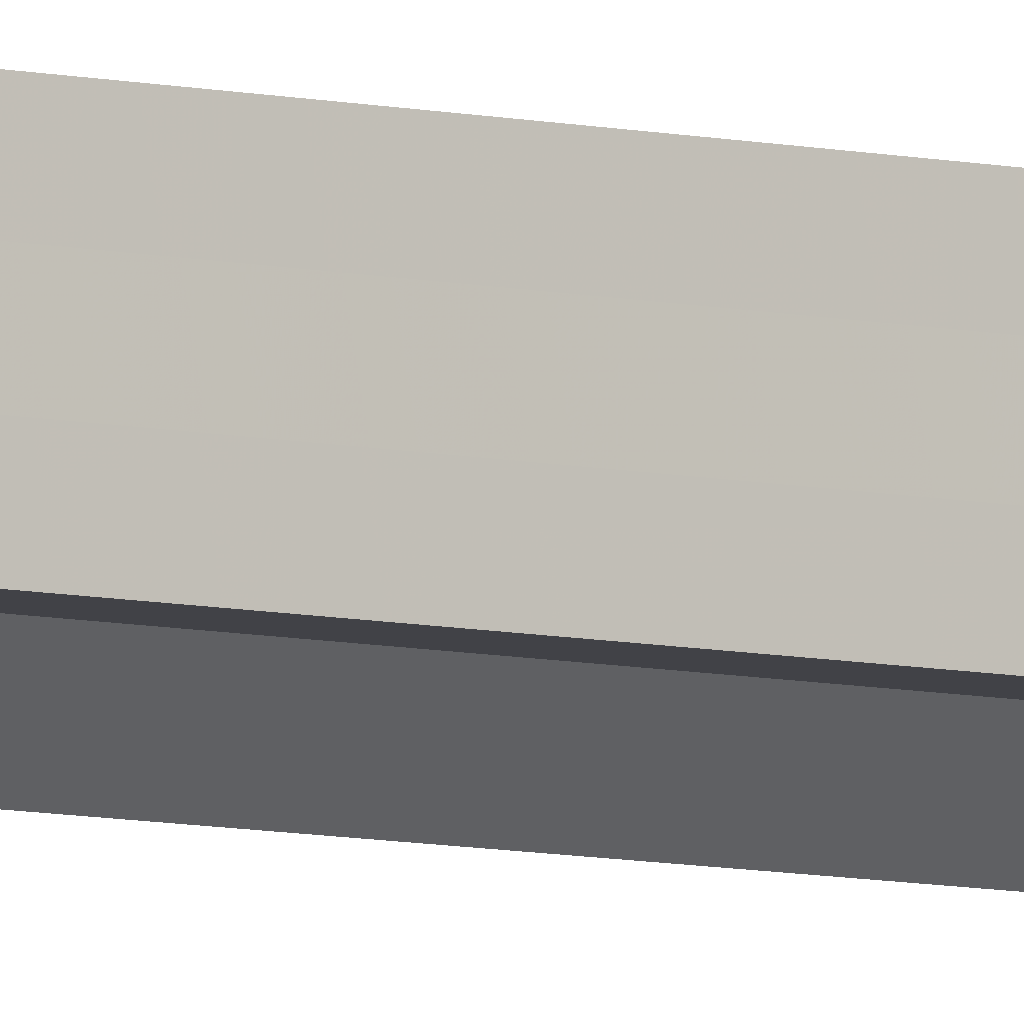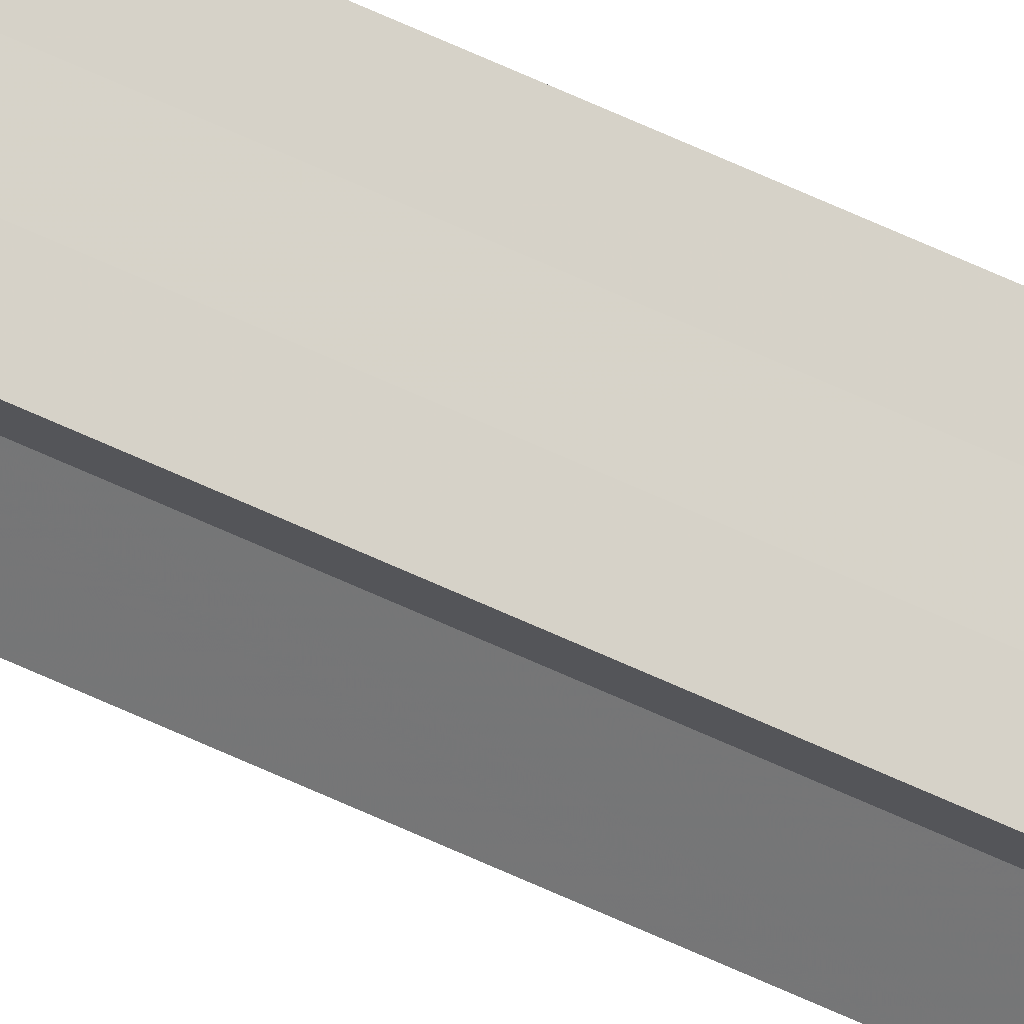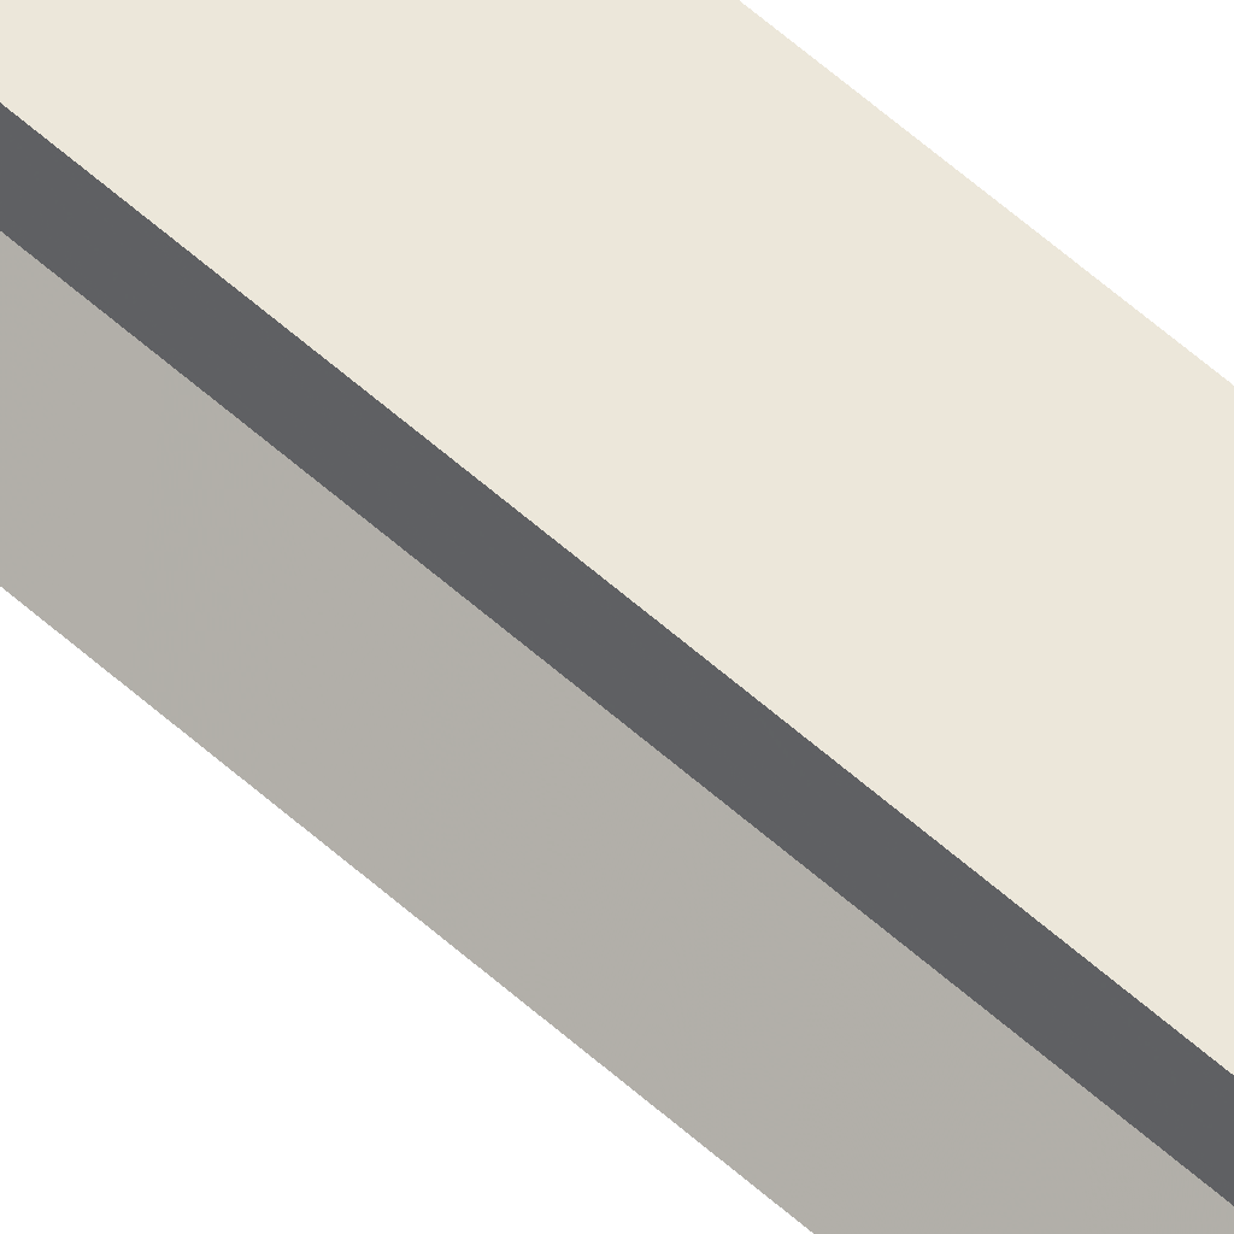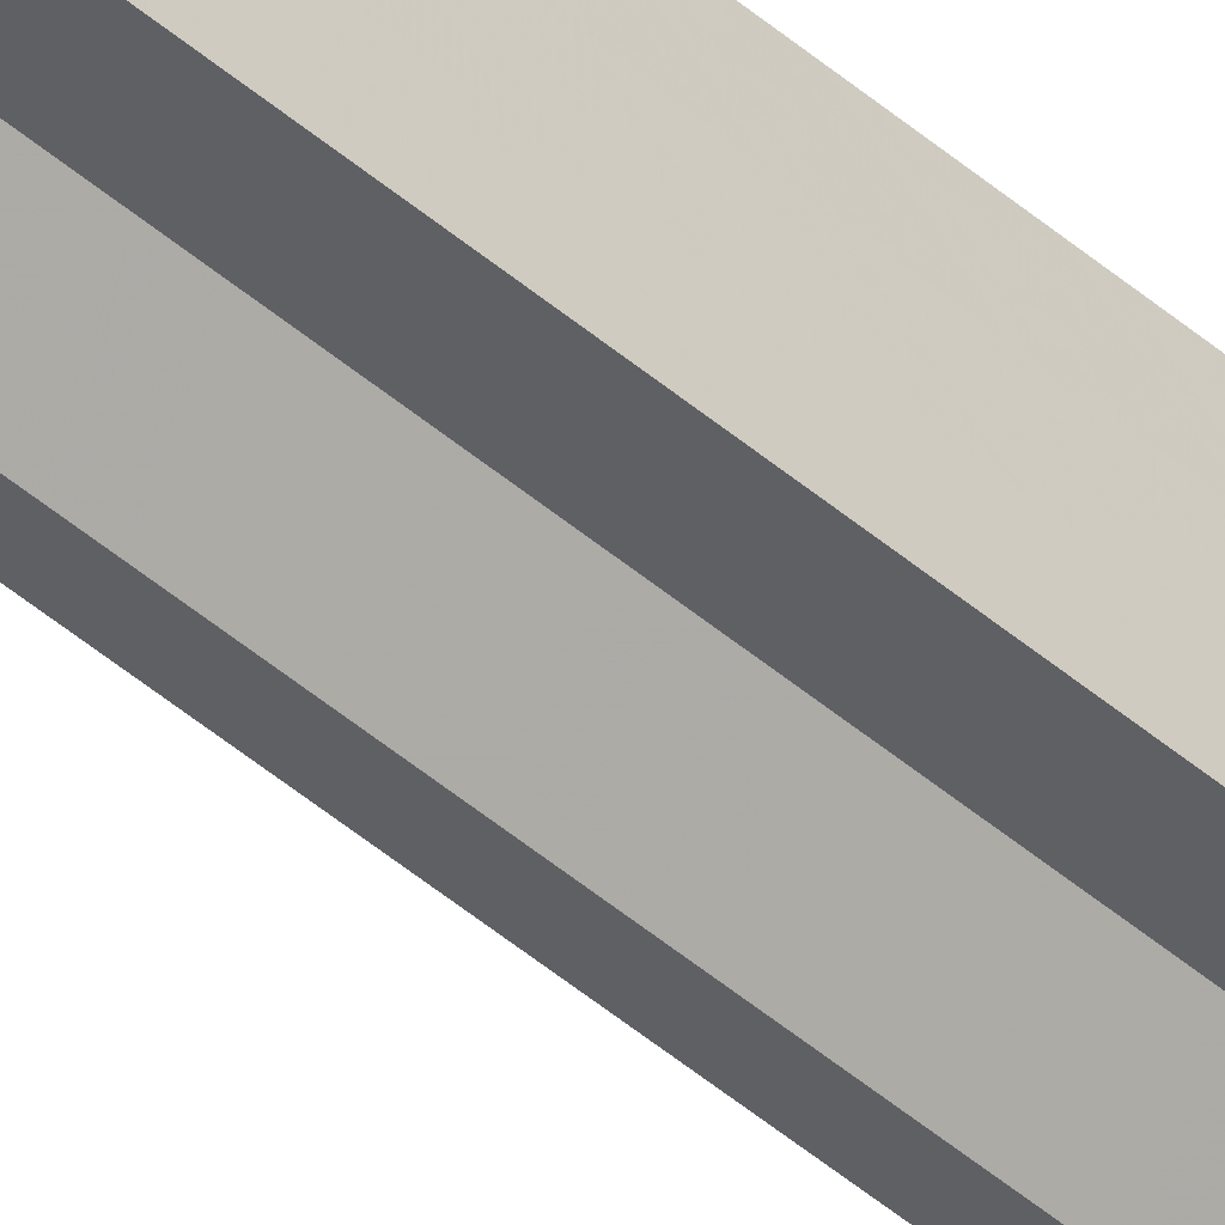
<metadata>
{"format":"obj","ext":"obj","renderer":"f3d","projection":"perspective","resolution":1024,"background":"white","views":[{"elev":-6.6,"azim":-127.4,"up":"+Y"},{"elev":76.9,"azim":113.5,"up":"+Y"},{"elev":51.1,"azim":135.4,"up":"+Y"},{"elev":-44.2,"azim":-135.6,"up":"+Y"}]}
</metadata>
<code>
o 2080
v 2251 1879 22.7
v 2251 1879 22.7
v 2251 1879 23.77
v 2251 1879 23.77
v 2251 1879 22.7
v 2251 1879 23.77
v 2251 1879 23.77
v 2251 1879 23.77
v 2251 1879 23.77
v 2251 1879 23.77
v 2251 1879 23.77
v 2251 1879 23.77
v 2251 1879 23.77
v 2251 1879 23.77
v 2251 1879 23.77
v 2251 1879 23.77
v 2251 1879 23.77
v 2251 1879 23.77
v 2251 1879 23.77
v 2251 1879 23.77
v 2251 1879 23.77
v 2251 1879 22.7
v 2251 1879 22.7
v 2251 1879 22.7
v 2251 1879 22.7
v 2251 1879 23.77
v 2251 1879 23.77
v 2251 1879 22.7
v 2251 1879 23.77
v 2251 1879 22.7
v 2251 1879 22.7
v 2251 1879 22.7
v 2251 1879 22.7
v 2251 1879 22.7
v 2251 1879 23.77
v 2251 1879 22.7
v 2251 1879 23.77
v 2251 1879 23.77
v 2251 1879 22.7
v 2251 1879 23.77
v 2251 1879 22.7
v 2251 1879 22.7
v 2251 1879 23.77
v 2251 1879 22.7
v 2251 1879 22.7
v 2251 1879 22.7
v 2251 1879 22.7
v 2251 1879 23.77
v 2251 1879 22.7
v 2251 1879 23.77
v 2251 1879 22.7
v 2251 1879 22.7
v 2251 1879 22.7
v 2251 1879 23.77
v 2251 1879 23.77
v 2251 1879 23.77
v 2251 1879 23.77
v 2251 1879 23.77
v 2251 1879 22.7
v 2251 1879 23.77
v 2251 1879 22.7
v 2251 1879 23.77
v 2251 1879 22.7
v 2251 1879 22.7
v 2251 1879 22.7
v 2251 1879 22.7
v 2251 1879 23.77
v 2251 1879 22.7
v 2251 1879 22.7
v 2251 1879 22.7
v 2251 1879 23.77
v 2251 1879 22.7
v 2251 1879 23.77
v 2251 1879 22.7
v 2251 1879 22.7
v 2251 1879 23.77
v 2251 1879 22.7
v 2251 1879 23.77
v 2251 1879 22.7
v 2251 1879 23.77
v 2251 1879 23.77
v 2251 1879 22.7
v 2251 1879 22.7
v 2251 1879 22.7
v 2251 1879 22.7
v 2251 1879 23.77
f 1 2 3
f 4 5 6
f 7 6 8
f 7 8 9
f 7 10 11
f 7 12 10
f 7 13 12
f 7 14 13
f 7 15 14
f 7 16 15
f 7 17 16
f 7 18 17
f 7 19 18
f 7 20 19
f 21 22 20
f 23 24 22
f 23 25 24
f 26 25 27
f 23 28 25
f 29 30 26
f 23 31 28
f 32 33 29
f 33 34 35
f 23 36 31
f 37 36 38
f 23 39 36
f 40 41 37
f 23 42 39
f 43 44 40
f 45 46 43
f 46 47 48
f 47 49 50
f 23 51 42
f 23 52 51
f 23 53 52
f 54 51 55
f 56 53 57
f 58 59 54
f 60 61 56
f 62 63 58
f 64 65 60
f 65 66 67
f 68 69 62
f 69 70 71
f 70 72 73
f 74 75 76
f 76 77 78
f 23 77 5
f 23 79 77
f 80 79 81
f 82 83 80
f 84 85 86

</code>
